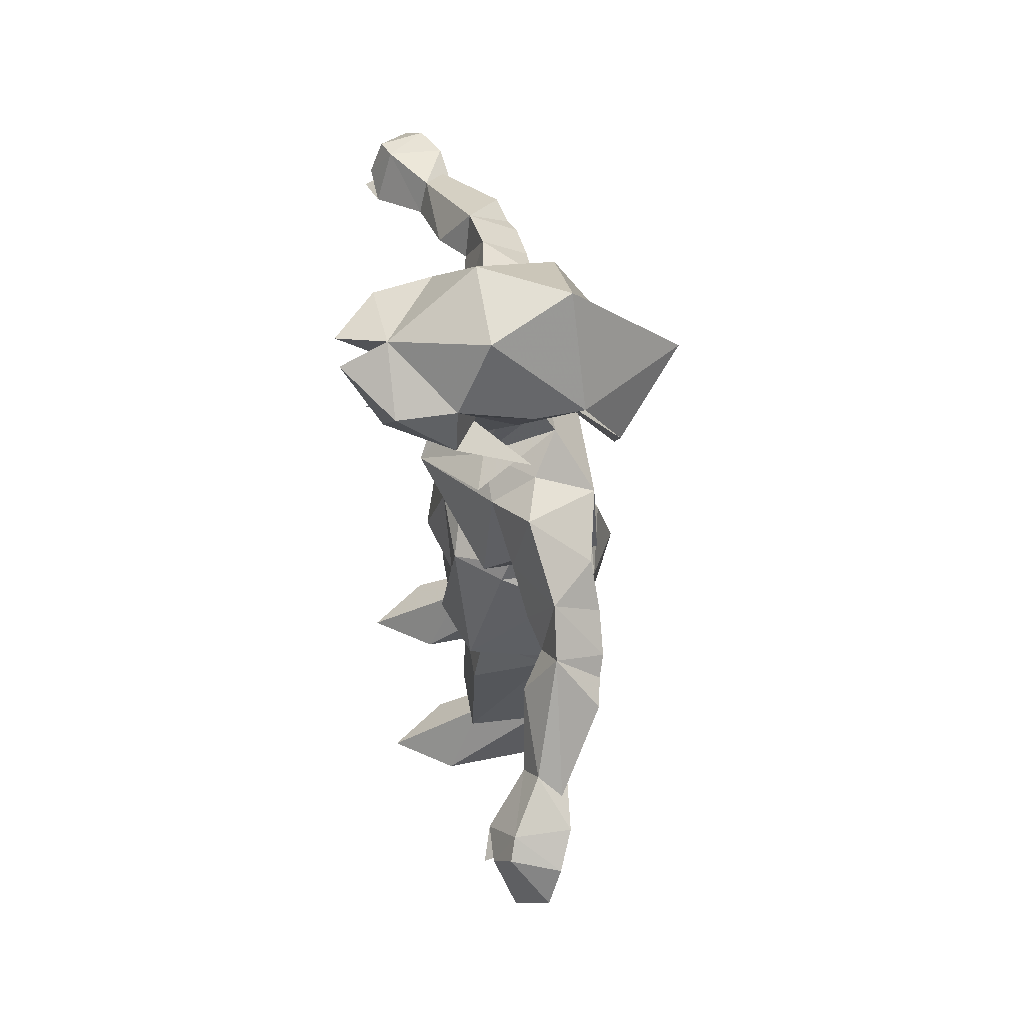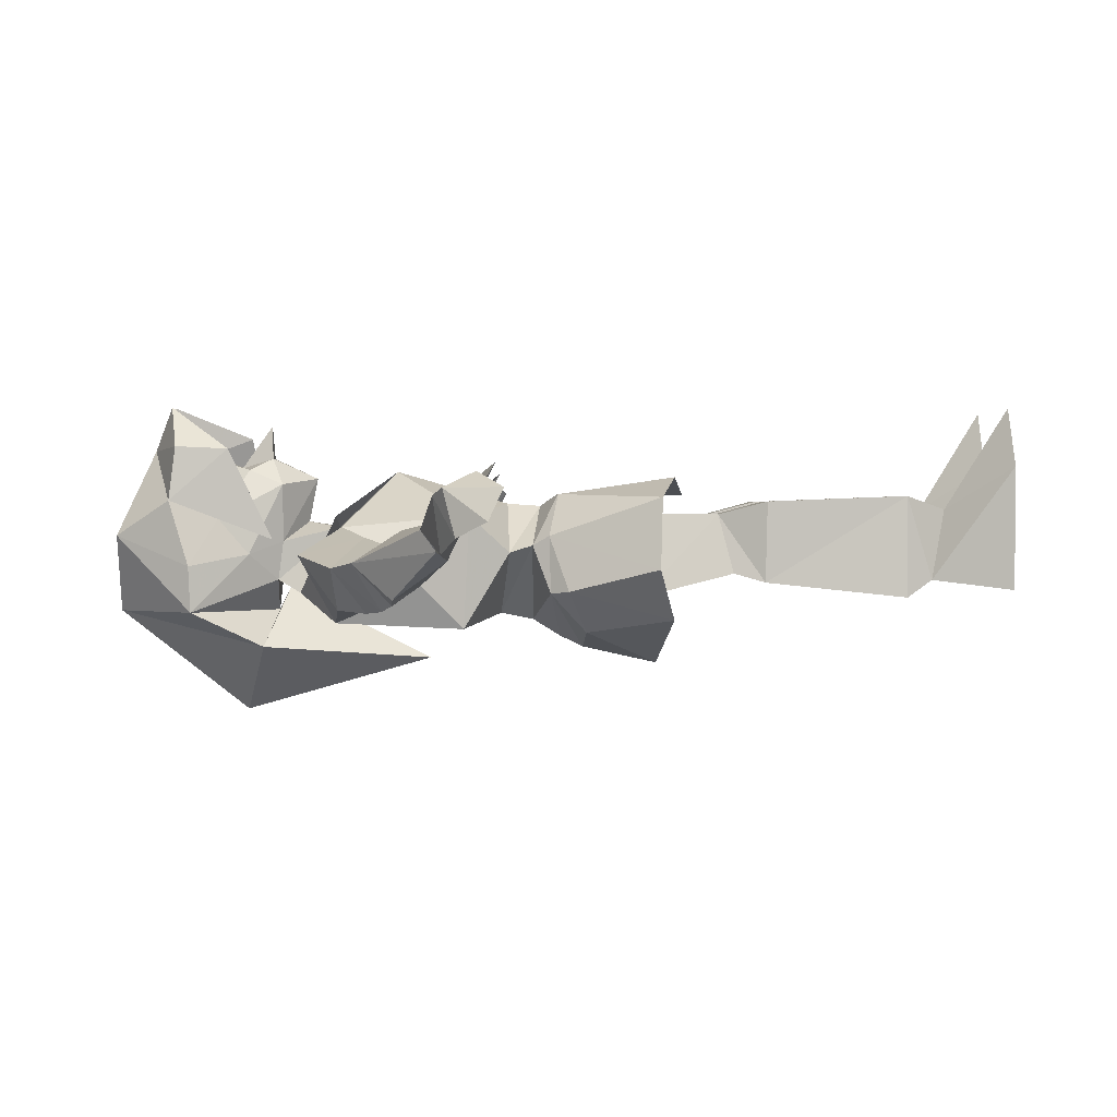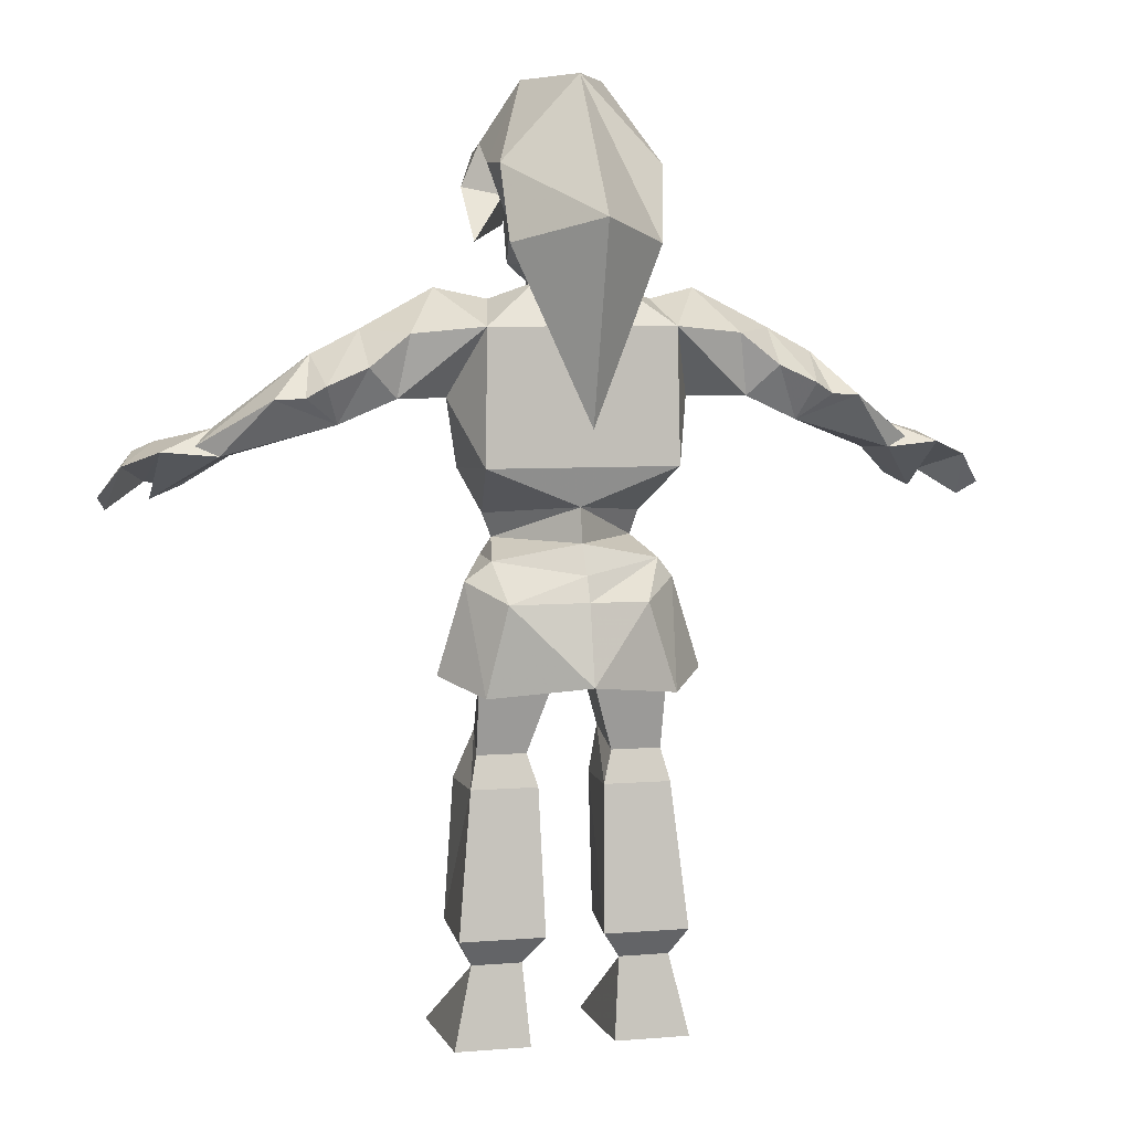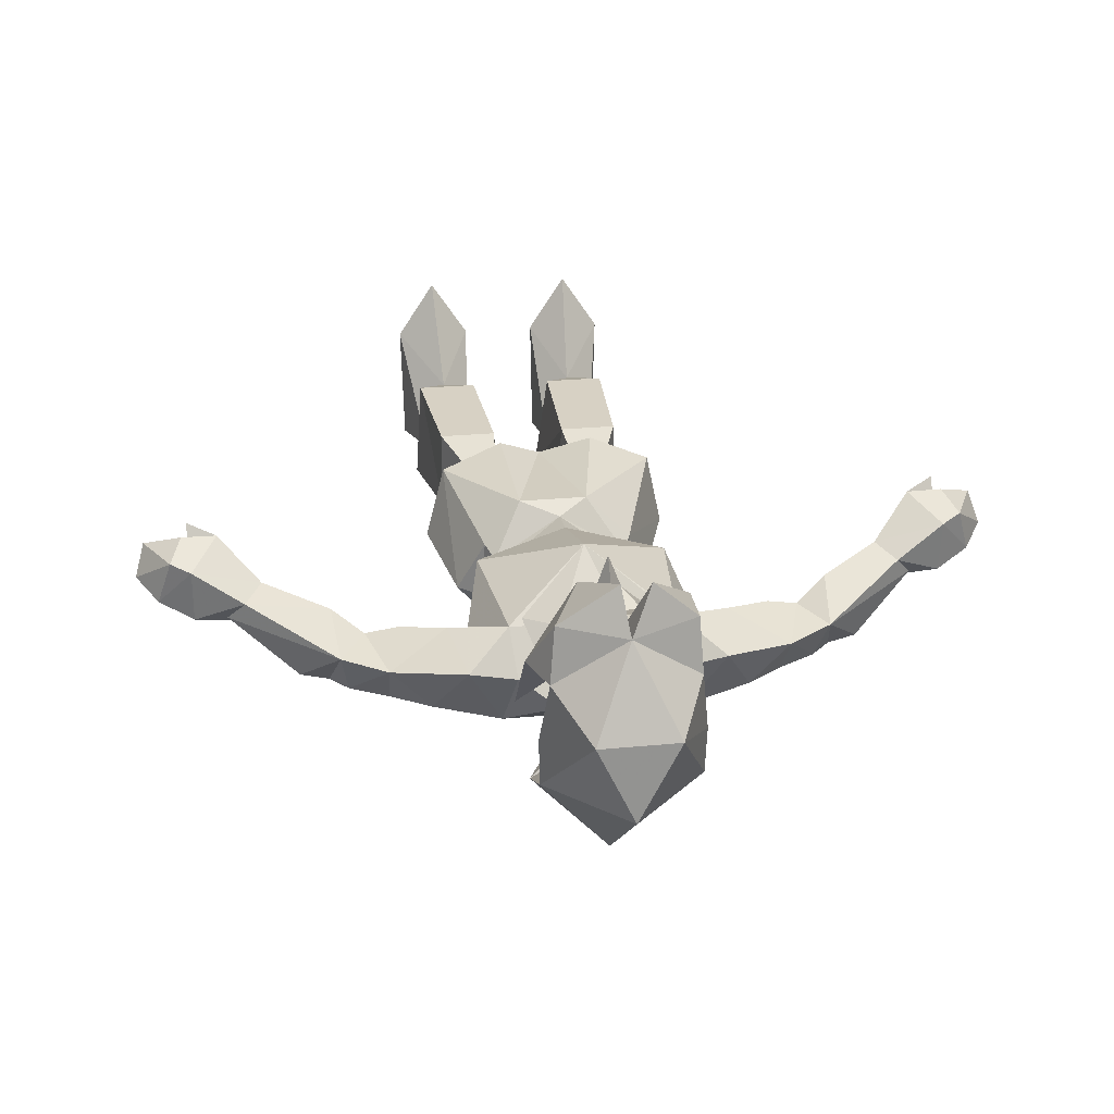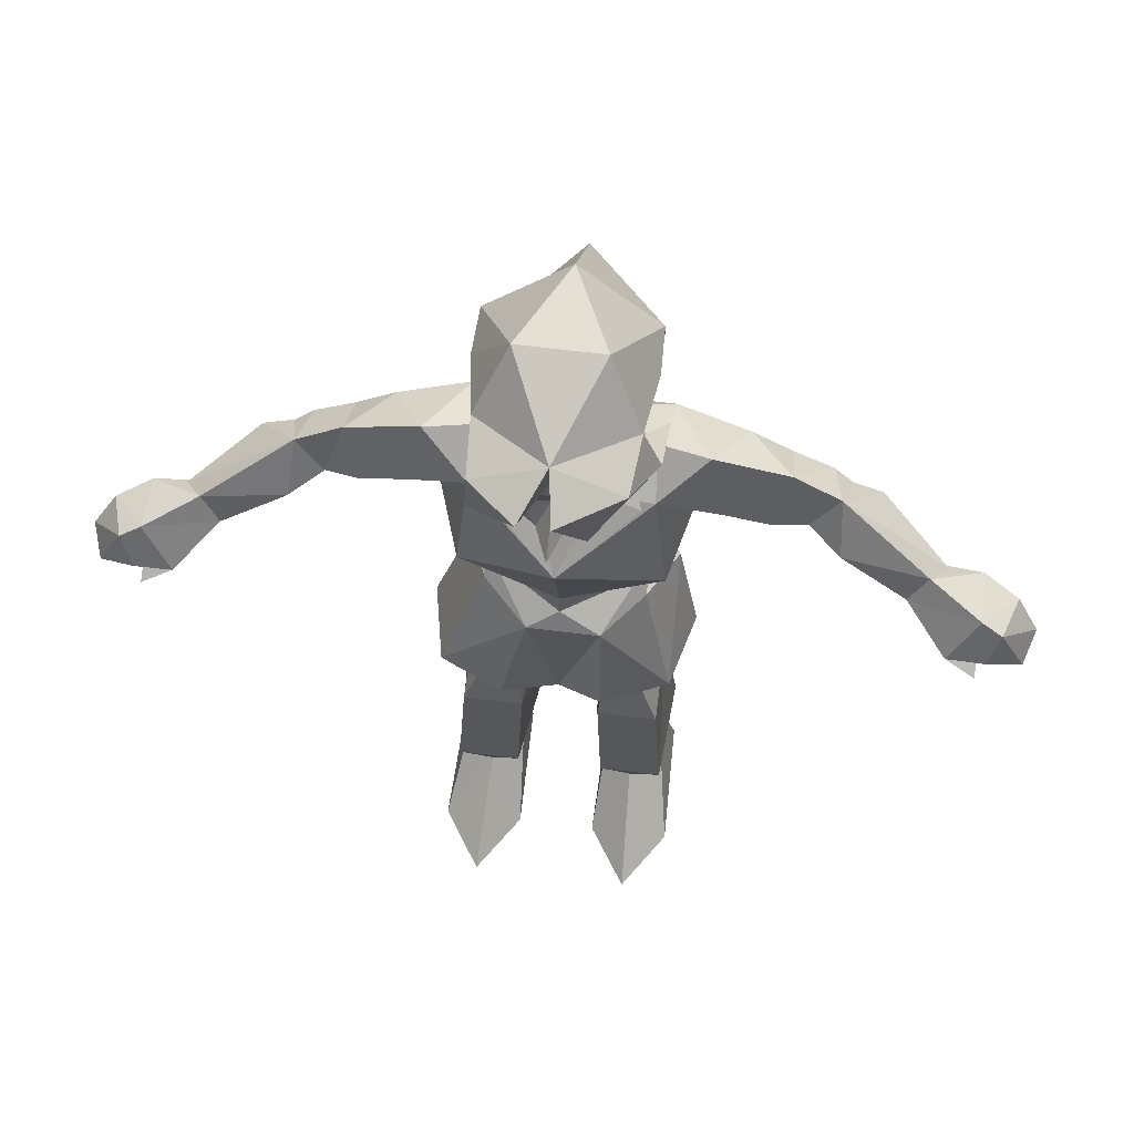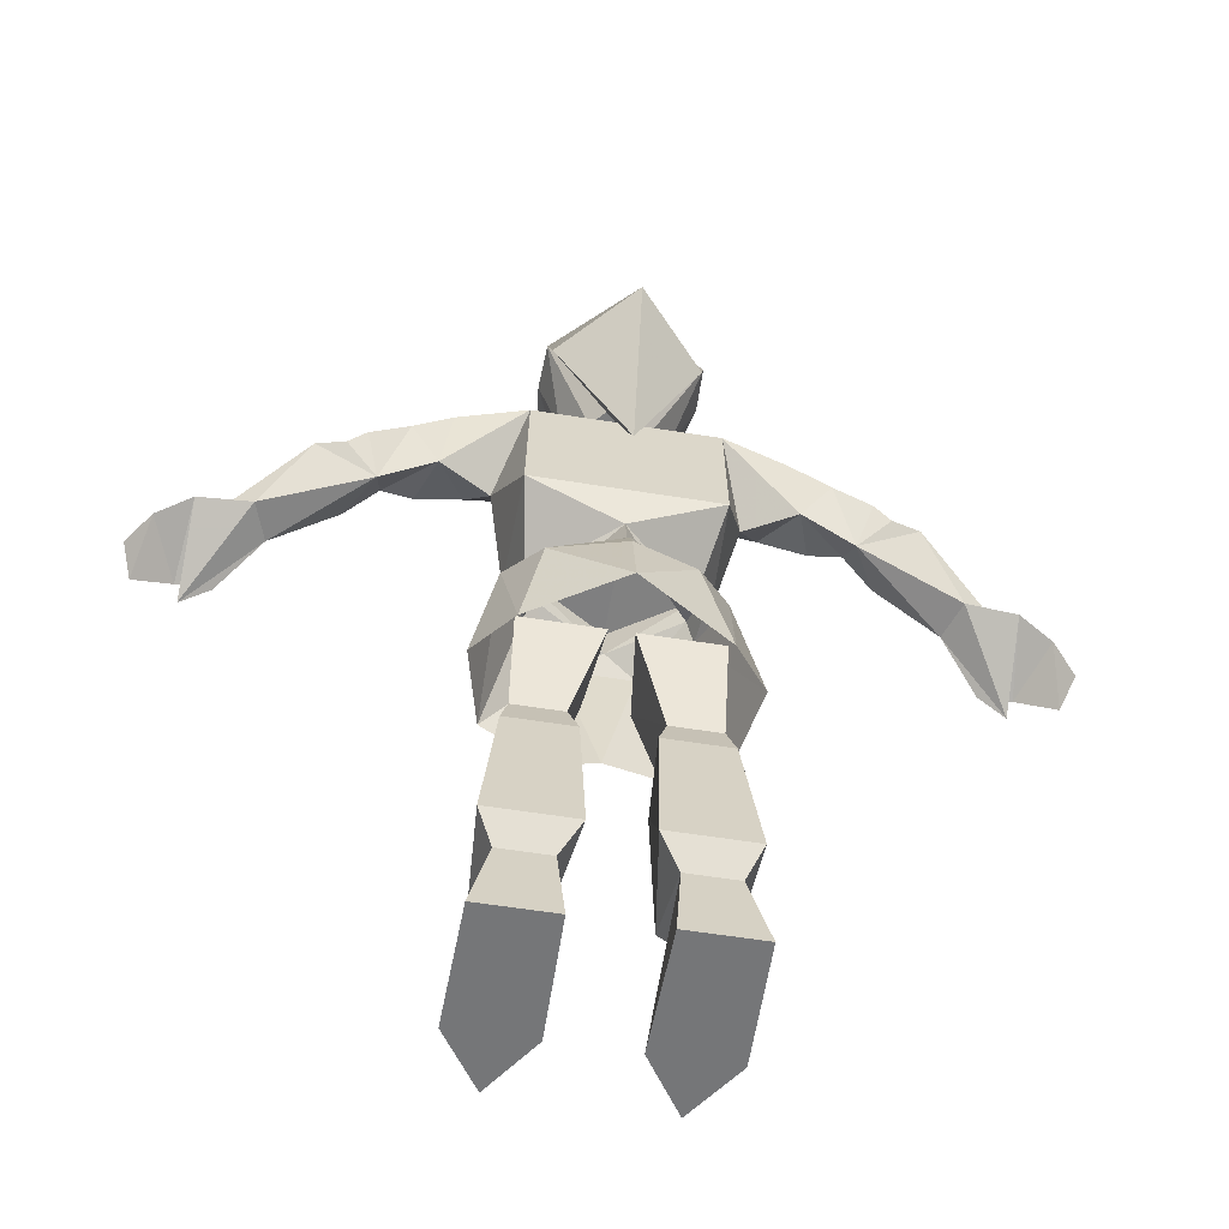
<metadata>
{"format":"obj","ext":"obj","renderer":"f3d","projection":"perspective","resolution":1024,"background":"white","views":[{"elev":66.4,"azim":80.0,"up":"+Y"},{"elev":1.2,"azim":-91.1,"up":"+Z"},{"elev":5.9,"azim":165.7,"up":"+Y"},{"elev":24.8,"azim":171.0,"up":"+Z"},{"elev":64.9,"azim":7.2,"up":"+Y"},{"elev":-56.8,"azim":170.4,"up":"+Y"}]}
</metadata>
<code>
v 63.82 97.68 8.557
v 65.16 91.08 12.22
v 67.14 96.12 9.736
v 73.04 89.25 4.658
v 71.5 86.91 9.75
v 69.5 94.12 2.156
v 63.77 96.45 -0.4263
v 59.29 90.48 11.87
v 64.2 88.23 13.54
v 54.77 95.68 -1.503
v 52.43 95.47 5.074
v 55.41 99.82 3.325
v 41.64 103.2 3.152
v 47.15 104.5 -7.87
v 58.35 97.27 -0.02396
v 37.12 100.6 -5.965
v 42.4 104.8 -8.9
v 40.76 111.4 -2.126
v 39.36 106.6 -9.964
v 36.39 105.5 -0.6011
v 28.17 104.5 -7.87
v 33.2 115.3 -3.123
v 31.05 106.6 0.7006
v 32.9 109.5 -10.54
v 21.12 121.7 -1.221
v 13.72 114.7 3.428
v 23.32 110.4 1.789
v 15.05 115.7 -12.9
v 12.96 119.9 -3.686
v 26.45 114.6 -10.24
v 19.5 104.5 -3.131
v 12.42 11.56 6.401
v 13.25 0.8196 23.76
v 19.93 0.8198 13.72
v 6.603 0.8198 13.72
v 8.029 14.3 -5.562
v 6.954 0.8201 -7.193
v 19.43 0.8201 -7.193
v 16.35 14.3 -5.562
v 5.413 42.67 -5.996
v 18.89 18.86 -8.472
v 4.786 18.86 -8.472
v 16.38 42.32 7.789
v 6.446 42.32 7.789
v 17.78 18.73 8.703
v 16.42 42.67 -5.996
v 7.326 18.73 8.703
v 6.97 47.95 -4.501
v 15.16 47.95 -4.501
v 13.32 50.51 5.627
v 7.252 50.51 5.627
v 15.35 63.8 -8.53
v 1.972 63.8 -8.53
v 11.92 63.67 5.678
v 3.698 63.67 5.678
v 12.62 140.6 -11.2
v 0 132 -28.62
v 0 154.3 -11.28
v -11.56 128.3 -17.11
v 0 124.6 -7.181
v 0 126.6 -11.11
v 12.45 128.3 -17.11
v -13.24 140.6 -11.2
v 0 100.1 -19.66
v 0 133.1 13.59
v 0 127.8 21.01
v 1.927 127.5 15.31
v -2.22 127.5 15.31
v 8.792 136.3 4.821
v 6.477 125.5 10.8
v 8.806 131.2 -1.434
v -6.741 125.5 10.8
v -9.573 136.3 4.821
v -9.009 131.1 -1.306
v 12.88 140.9 -3.254
v 0 121.3 4.337
v -13.5 140.9 -3.254
v 4.255 131.4 13.31
v 0 119.9 11.82
v -4.665 131.4 13.31
v 14.81 128.7 -2.777
v 2.105 143.1 14.47
v 14.46 137.6 8.813
v 5.461 131.9 18.86
v 1.187 144.9 24.17
v 10.78 143.4 17.26
v 0 148.2 16.57
v 0 140.1 14.42
v 11.66 144.5 7.981
v -11.8 144.5 7.981
v -11.24 143.4 17.26
v -4.989 140.7 13.74
v -3.66 144.9 24.17
v -11.62 134.4 16.84
v -11.46 126.8 1.297
v -7.01 154.1 1.926
v 6.332 154.1 1.926
v -5.072 126.4 -5.781
v 4.748 126.4 -5.846
v 5.412 125.5 0.9507
v -5.432 125.5 0.9507
v -5.709 136.2 14.75
v 5.31 136.2 14.68
v -6.493 122.4 -8.003
v 5.48 115.6 3.353
v -4.901 115.6 3.353
v 6.514 122.4 -8.003
v 0 105.8 13.03
v -16.02 93.01 5.377
v -13.97 114.7 3.428
v 16.08 93.01 5.377
v 15.57 93.94 -13.91
v -15.28 115.7 -12.9
v -13.26 119.9 -3.686
v 0 87.64 -11.78
v -15.49 93.94 -13.91
v 0 86.51 7.443
v -12.27 86.18 -0.9698
v 13.39 86.18 -0.9698
v -19.58 104.5 -3.131
v -11.8 115.9 5.324
v 15.32 58.08 -12.49
v 17.65 76.03 -7.574
v 21.3 60.78 -3.679
v 18.1 60.31 8.537
v 12.15 72.91 -14.79
v 13.38 79.11 -7.996
v 0 77.28 -15.82
v 0 73.3 -17.74
v 6.636 77.71 9.089
v 0 55.79 9.015
v 7.273 57.64 12.01
v 13.08 79.38 1.922
v 0 60.41 -20.59
v -15.53 58.08 -12.49
v -16.08 76.03 -7.574
v -10.27 72.91 -14.79
v -21.85 60.78 -3.679
v -13.64 79.11 -7.996
v -5.107 77.71 9.089
v -9.267 57.64 12.01
v -19.35 60.31 8.537
v -12.63 79.38 1.922
v -11.22 82.2 0.2637
v 0 82.03 -12.89
v 11.62 82.2 0.2637
v 0 80.81 7.05
v 11.8 115.9 5.324
v -19.93 0.8198 13.72
v -13.25 0.8196 23.76
v -12.42 11.56 6.401
v -8.029 14.3 -5.562
v -6.603 0.8198 13.72
v -19.43 0.8201 -7.193
v -6.954 0.8201 -7.193
v -16.35 14.3 -5.562
v -4.786 18.86 -8.472
v -18.89 18.86 -8.472
v -5.413 42.67 -5.996
v -17.78 18.73 8.703
v -6.446 42.32 7.789
v -16.38 42.32 7.789
v -16.42 42.67 -5.996
v -7.326 18.73 8.703
v -6.97 47.95 -4.501
v -15.16 47.95 -4.501
v -13.32 50.51 5.627
v -7.252 50.51 5.627
v -15.35 63.8 -8.53
v -1.972 63.8 -8.53
v -11.92 63.67 5.678
v -3.698 63.67 5.678
v -67.14 96.12 9.736
v -65.16 91.08 12.22
v -63.82 97.68 8.557
v -71.5 86.91 9.75
v -73.04 89.25 4.658
v -63.77 96.45 -0.4263
v -69.5 94.12 2.156
v -59.29 90.48 11.87
v -64.2 88.23 13.54
v -54.77 95.68 -1.503
v -52.43 95.47 5.074
v -55.41 99.82 3.325
v -41.64 103.2 3.152
v -58.35 97.27 -0.02396
v -47.15 104.5 -7.87
v -42.4 104.8 -8.9
v -37.12 100.6 -5.965
v -39.36 106.6 -9.964
v -40.76 111.4 -2.126
v -36.39 105.5 -0.6011
v -28.17 104.5 -7.87
v -33.2 115.3 -3.123
v -31.05 106.6 0.7006
v -32.9 109.5 -10.54
v -23.32 110.4 1.789
v -21.12 121.7 -1.221
v -26.45 114.6 -10.24
f 1 2 3
f 4 3 5
f 1 6 7
f 3 6 1
f 2 8 7
f 2 1 8
f 9 7 8
f 5 3 2
f 2 7 6
f 6 5 2
f 5 6 4
f 6 3 4
f 7 9 10
f 1 11 8
f 8 11 9
f 10 9 11
f 12 7 10
f 1 7 12
f 11 1 12
f 12 13 11
f 10 14 15
f 14 16 17
f 18 17 19
f 18 14 17
f 17 16 19
f 15 18 12
f 16 14 10
f 18 13 12
f 14 18 15
f 13 16 11
f 11 16 10
f 16 13 20
f 13 18 20
f 20 21 16
f 18 22 20
f 20 22 23
f 23 21 20
f 19 22 18
f 21 24 16
f 16 24 19
f 24 22 19
f 25 26 27
f 25 28 29
f 21 28 30
f 28 25 30
f 28 21 31
f 25 29 26
f 21 27 31
f 31 27 26
f 21 30 24
f 22 27 23
f 25 22 30
f 27 21 23
f 22 24 30
f 27 22 25
f 32 33 34
f 35 32 36
f 37 36 38
f 38 36 39
f 39 34 38
f 35 36 37
f 32 34 39
f 32 35 33
f 34 35 38
f 38 35 37
f 35 34 33
f 40 41 42
f 43 44 45
f 42 44 40
f 46 41 40
f 32 45 47
f 47 44 42
f 45 39 41
f 36 47 42
f 47 36 32
f 39 45 32
f 39 42 41
f 46 45 41
f 43 45 46
f 36 42 39
f 45 44 47
f 40 48 46
f 46 48 49
f 50 44 43
f 40 51 48
f 50 46 49
f 51 44 50
f 51 40 44
f 46 50 43
f 49 48 52
f 52 48 53
f 54 50 52
f 52 50 49
f 53 48 55
f 55 48 51
f 55 51 54
f 54 51 50
f 56 57 58
f 59 60 61
f 59 58 57
f 62 57 56
f 61 62 56
f 63 58 59
f 60 62 61
f 63 59 61
f 57 64 59
f 62 60 64
f 62 64 57
f 60 59 64
f 65 66 67
f 68 66 65
f 67 66 68
f 69 70 71
f 72 73 74
f 69 71 75
f 75 71 76
f 74 73 77
f 70 78 67
f 68 79 67
f 72 68 80
f 79 68 72
f 67 79 70
f 81 82 83
f 82 84 85
f 86 87 85
f 87 88 85
f 69 89 83
f 89 87 86
f 84 82 81
f 83 89 86
f 84 86 85
f 85 88 82
f 84 83 86
f 83 84 81
f 90 91 87
f 92 88 93
f 94 95 92
f 92 95 90
f 88 87 93
f 92 93 94
f 90 95 94
f 91 90 94
f 91 93 87
f 91 94 93
f 96 87 97
f 89 69 75
f 61 98 63
f 89 97 87
f 63 96 58
f 63 74 77
f 56 75 71
f 75 97 89
f 56 99 61
f 97 56 58
f 77 96 63
f 56 71 99
f 73 90 77
f 58 96 97
f 98 61 99
f 74 63 98
f 97 75 56
f 96 77 90
f 87 96 90
f 100 99 71
f 79 101 76
f 101 74 98
f 100 79 76
f 65 80 68
f 102 92 73
f 82 102 103
f 70 69 78
f 102 82 92
f 78 69 103
f 103 80 78
f 78 65 67
f 101 72 74
f 70 100 71
f 72 101 79
f 100 70 79
f 73 80 102
f 80 103 102
f 73 72 80
f 99 104 98
f 76 105 100
f 106 98 104
f 98 106 101
f 100 105 99
f 107 104 99
f 105 76 106
f 107 99 105
f 76 101 106
f 105 106 108
f 109 108 110
f 111 26 108
f 31 111 112
f 104 113 114
f 115 116 112
f 117 111 108
f 110 108 106
f 105 29 107
f 118 116 115
f 117 119 111
f 114 106 104
f 28 107 29
f 28 104 107
f 120 116 109
f 112 113 28
f 113 104 28
f 108 26 105
f 116 113 112
f 120 113 116
f 112 28 31
f 106 114 110
f 117 108 109
f 109 118 117
f 29 105 26
f 119 115 112
f 115 117 118
f 116 118 109
f 119 112 111
f 110 120 109
f 117 115 119
f 31 26 111
f 107 105 26
f 106 121 108
f 104 121 106
f 122 123 124
f 123 125 124
f 123 122 126
f 127 126 128
f 128 126 129
f 130 131 132
f 125 130 132
f 123 127 133
f 133 125 123
f 126 134 129
f 134 126 122
f 127 123 126
f 130 125 133
f 135 136 137
f 136 135 138
f 137 139 129
f 129 139 128
f 131 140 141
f 140 142 141
f 142 143 138
f 138 143 136
f 137 134 135
f 139 136 143
f 136 139 137
f 134 137 129
f 142 140 143
f 139 143 144
f 128 145 127
f 127 145 146
f 127 146 133
f 145 128 139
f 145 139 144
f 118 115 144
f 144 115 145
f 145 115 146
f 146 115 119
f 117 118 147
f 147 118 144
f 117 147 119
f 119 147 146
f 147 144 140
f 140 144 143
f 147 130 146
f 146 130 133
f 130 147 140
f 130 140 131
f 108 148 105
f 105 148 107
f 149 150 151
f 152 151 153
f 154 152 155
f 156 152 154
f 154 149 156
f 155 152 153
f 156 149 151
f 150 153 151
f 154 153 149
f 155 153 154
f 150 149 153
f 157 158 159
f 160 161 162
f 159 161 157
f 159 158 163
f 164 160 151
f 157 161 164
f 158 156 160
f 157 164 152
f 151 152 164
f 151 160 156
f 158 157 156
f 158 160 163
f 163 160 162
f 156 157 152
f 164 161 160
f 163 165 159
f 166 165 163
f 162 161 167
f 165 168 159
f 166 163 167
f 167 161 168
f 161 159 168
f 162 167 163
f 169 165 166
f 170 165 169
f 169 167 171
f 166 167 169
f 172 165 170
f 168 165 172
f 171 168 172
f 167 168 171
f 173 174 175
f 176 173 177
f 178 179 175
f 175 179 173
f 178 180 174
f 180 175 174
f 180 178 181
f 174 173 176
f 179 178 174
f 174 176 179
f 177 179 176
f 177 173 179
f 182 181 178
f 180 183 175
f 181 183 180
f 183 181 182
f 182 178 184
f 184 178 175
f 184 175 183
f 183 185 184
f 186 187 182
f 188 189 187
f 190 188 191
f 188 187 191
f 190 189 188
f 184 191 186
f 182 187 189
f 184 185 191
f 186 191 187
f 183 189 185
f 182 189 183
f 192 185 189
f 192 191 185
f 189 193 192
f 192 194 191
f 195 194 192
f 192 193 195
f 191 194 190
f 189 196 193
f 190 196 189
f 190 194 196
f 197 110 198
f 114 113 198
f 199 113 193
f 199 198 113
f 120 193 113
f 110 114 198
f 120 197 193
f 110 197 120
f 196 199 193
f 195 197 194
f 199 194 198
f 195 193 197
f 199 196 194
f 198 194 197

</code>
